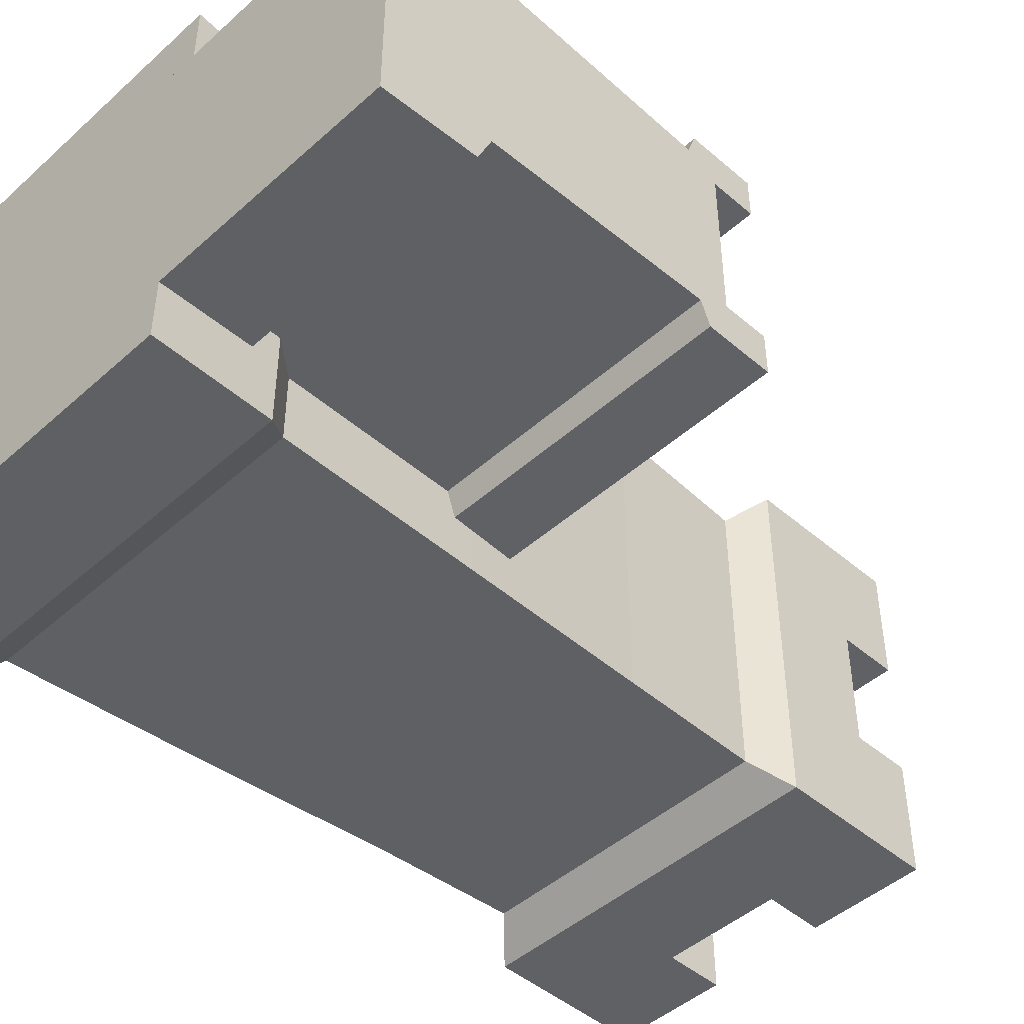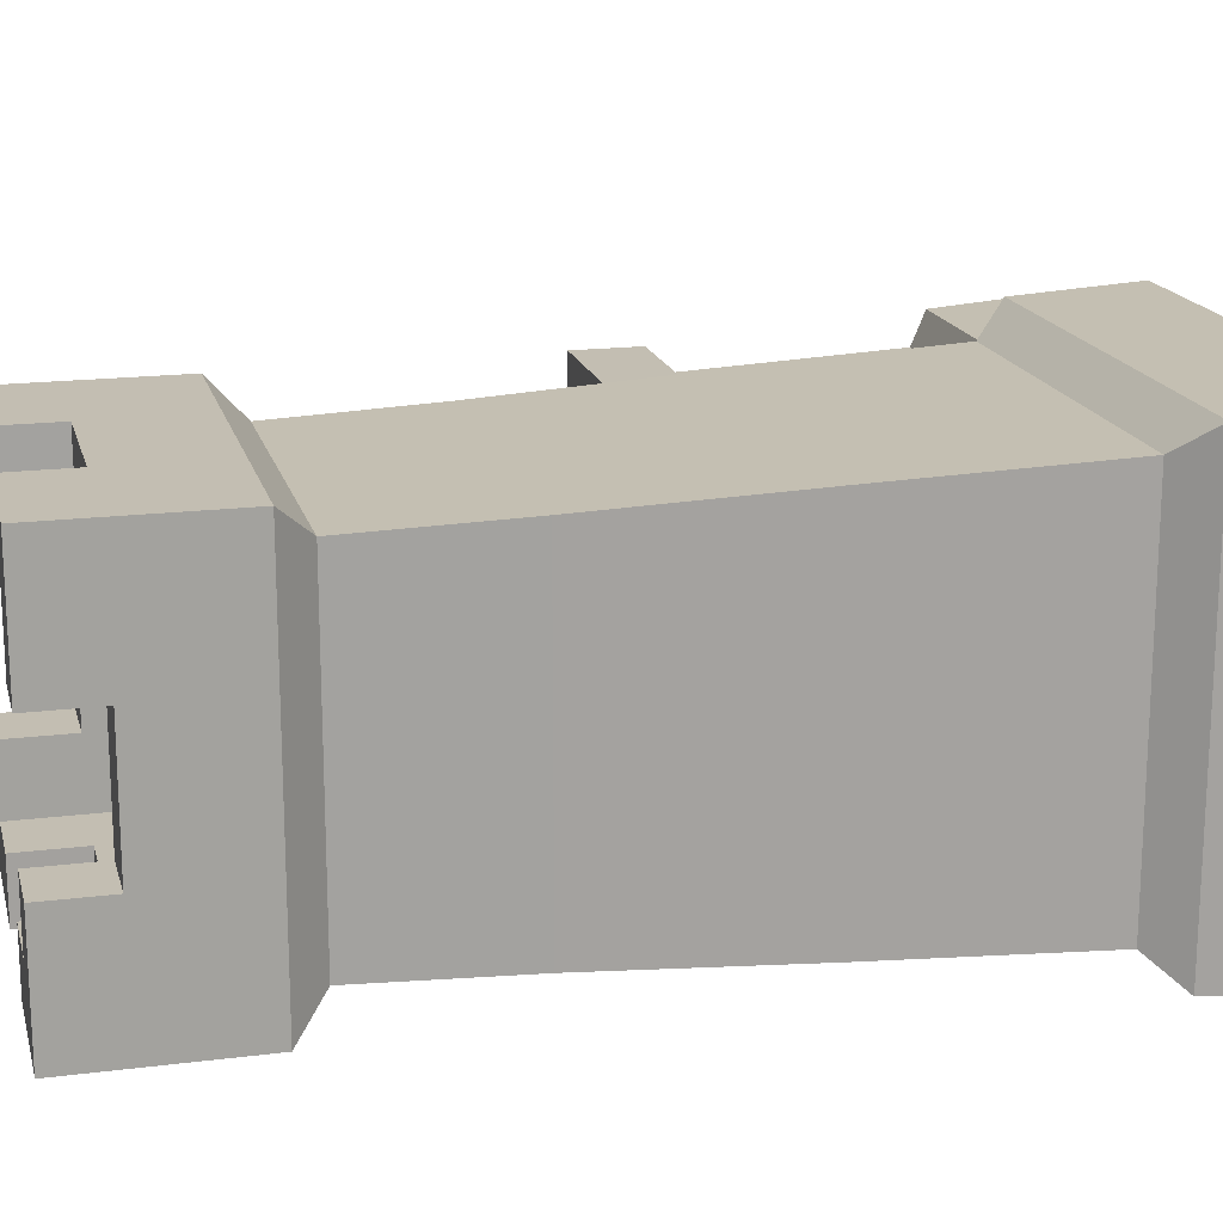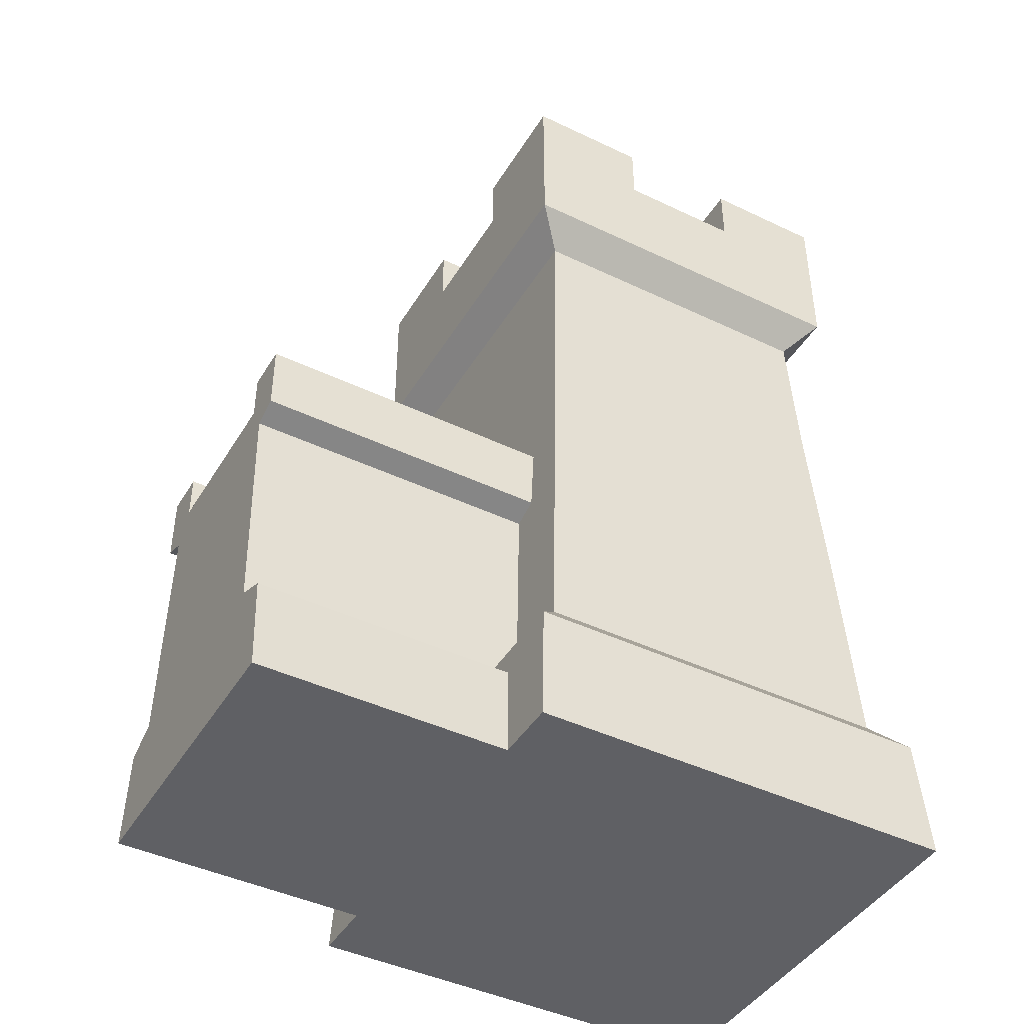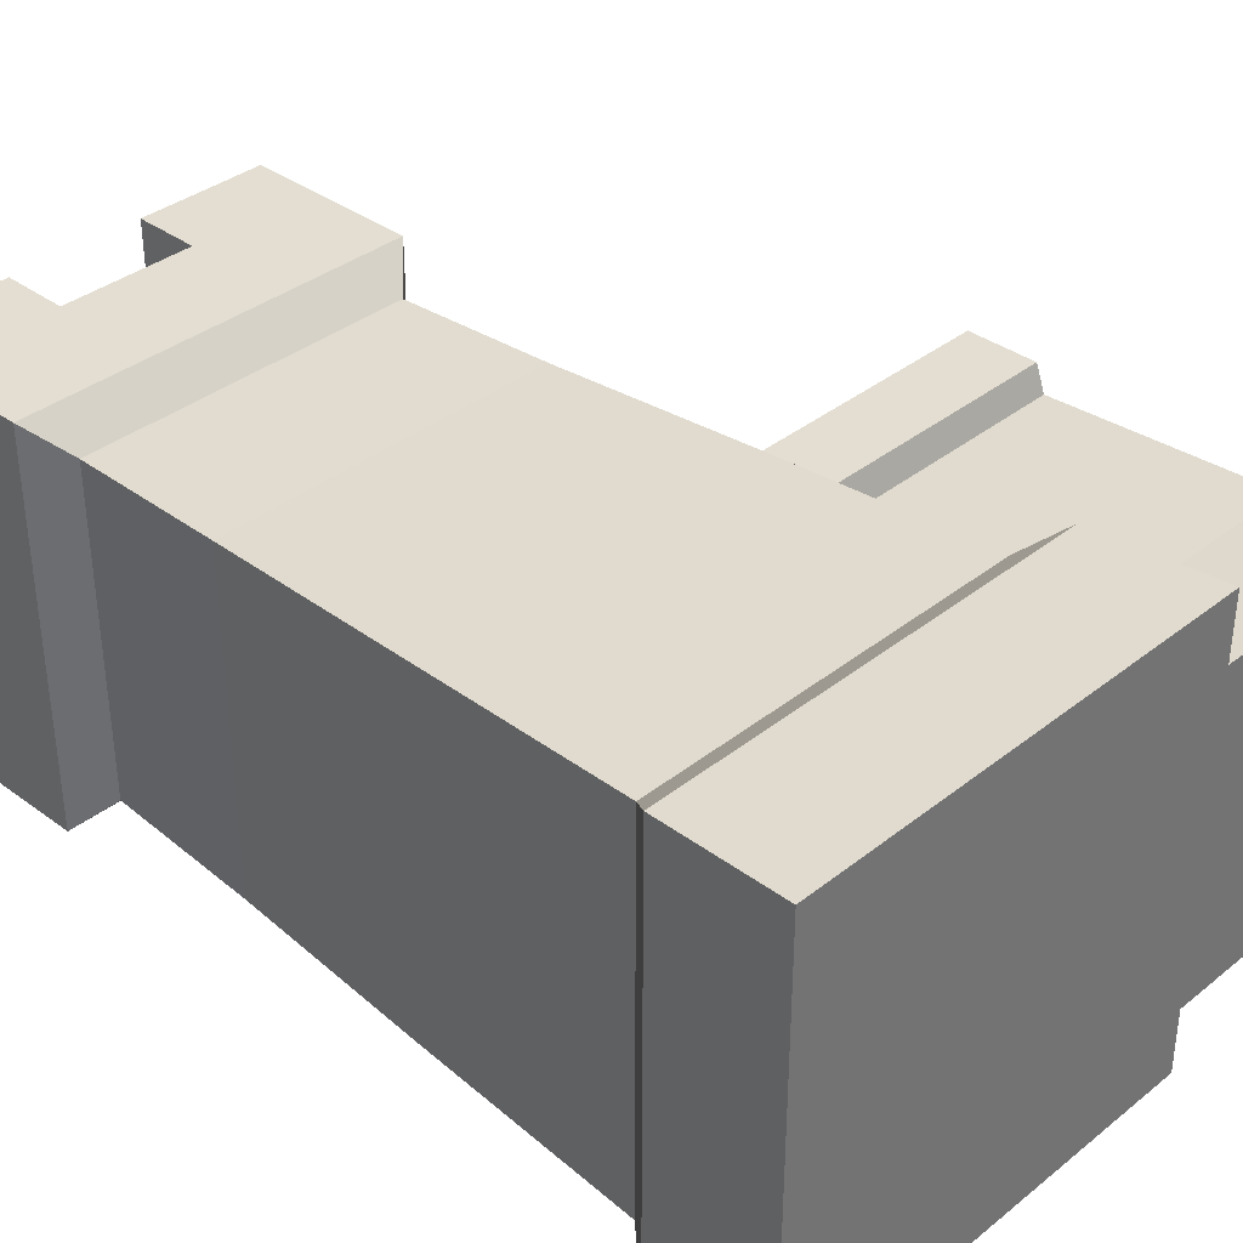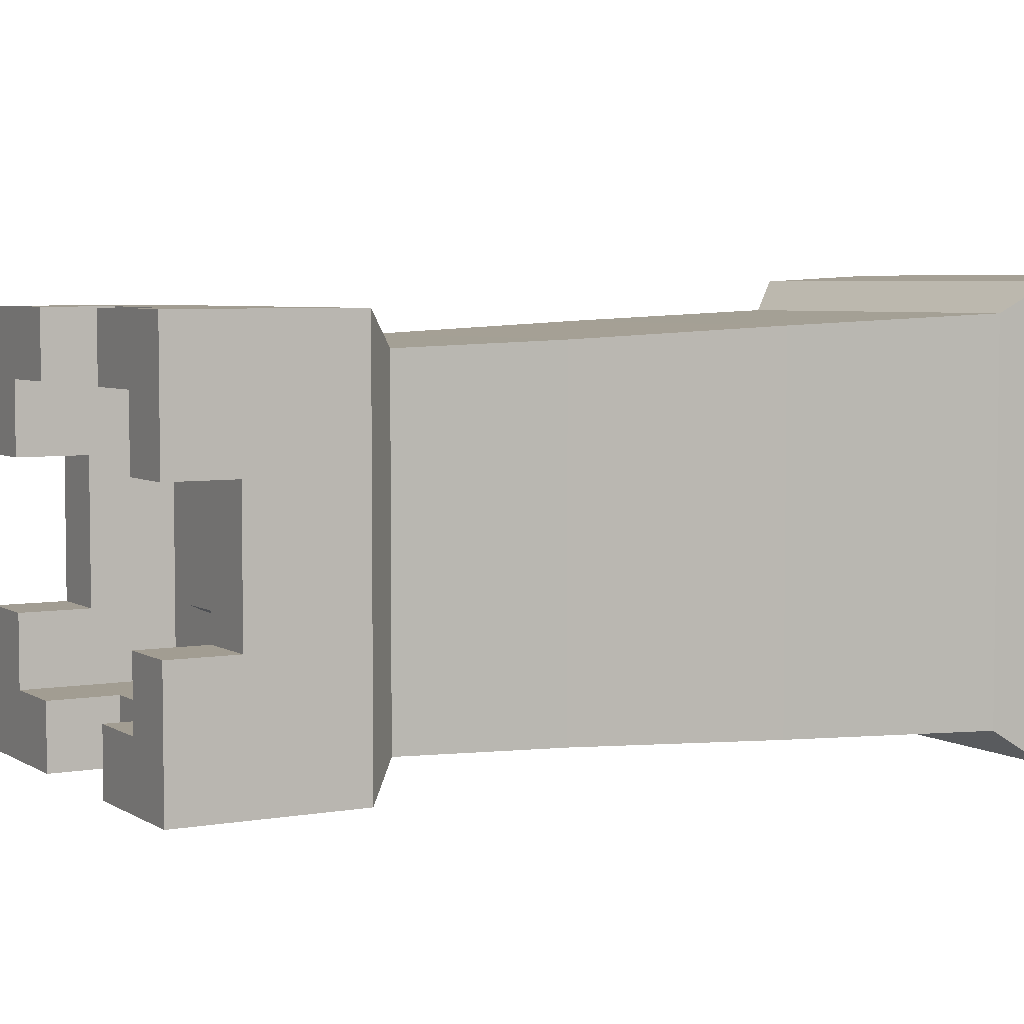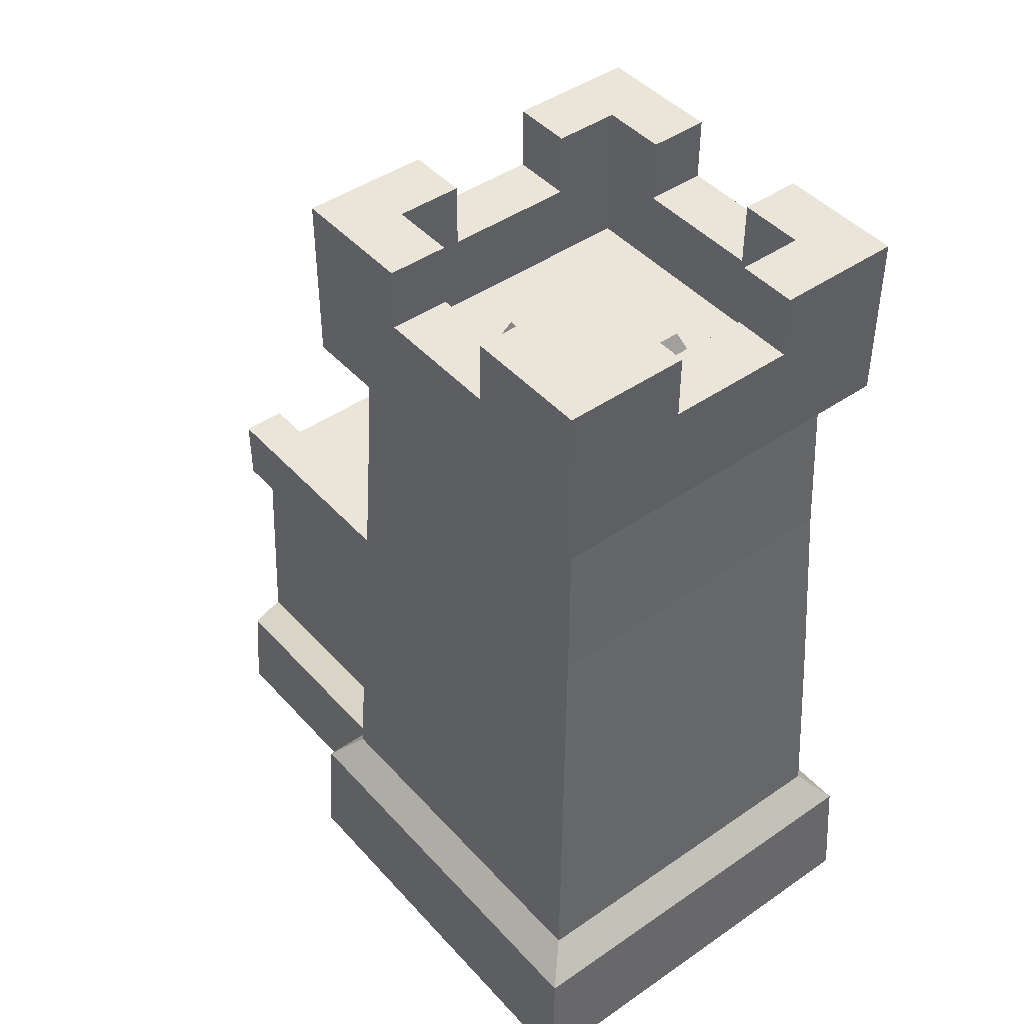
<metadata>
{"format":"obj","ext":"obj","renderer":"f3d","projection":"perspective","resolution":1024,"background":"white","views":[{"elev":-46.2,"azim":45.6,"up":"+Z"},{"elev":17.5,"azim":-104.0,"up":"+Z"},{"elev":-43.8,"azim":150.7,"up":"+Y"},{"elev":36.0,"azim":-46.0,"up":"+Z"},{"elev":4.9,"azim":-119.4,"up":"+Z"},{"elev":44.7,"azim":-128.8,"up":"+Y"}]}
</metadata>
<code>
o Wall_end_Cube.004
v 1 0 0.3277
v 1 0.9 0.27
v 1 0 -0.3277
v 1 0.9 -0.27
v 1 0.208 0.3117
v 1 0.208 -0.3117
v 1 0.754 0.27
v 1 0.754 -0.27
v 1 0.238 -0.24
v 1 0.238 0.24
v 1 0.734 0.216
v 1 0.734 -0.216
v 1 0 0.001654
v 1 0.208 0.001654
v 1 0.754 0.001489
v 1 0.238 0.001323
v 1 0.734 0.001191
v 1 0.9 0.1763
v 1 0.208 0.1508
v 1 0.754 0.1763
v 1 0.238 0.1207
v 1 0.734 0.141
v 1 0 0.1508
v 1 0 -0.1492
v 1 0.9 -0.1747
v 1 0.208 -0.1492
v 1 0.754 -0.1747
v 1 0.238 -0.1193
v 1 0.734 -0.1398
v 1 0.8025 0.27
v 1 0.8025 -0.27
v 1 0.8025 0.001489
v 1 0.8025 0.1763
v 1 0.8025 -0.1747
v -0 0 0.3277
v -0 0.9 0.27
v 0 0 -0.3277
v 0 0.9 -0.27
v 0 0.208 -0.3117
v -0 0.208 0.3117
v 0 0.754 -0.27
v -0 0.754 0.27
v -0 0.238 0.24
v 0 0.238 -0.24
v -0 0.734 0.216
v 0 0.734 -0.216
v -0 0 0.001654
v -0 0 0.1508
v -0 0.9 0.1763
v -0 0.8025 0.001489
v 0 0.9 -0.1747
v 0 0 -0.1492
v 0 0.8025 -0.1747
v -0 0.8025 0.1763
v 0 0.8025 -0.27
v -0 0.8025 0.27
v -0.4621 0 0.4621
v -0.3375 1.57 0.3375
v -0.4621 0 -0.4621
v -0.3375 1.57 -0.3375
v 0.4621 0 0.4621
v 0.3375 1.57 0.3375
v 0.4621 0 -0.4621
v 0.3375 1.57 -0.3375
v -0.2761 1.863 0.2761
v -0.2761 1.863 -0.2761
v 0.2761 1.863 0.2761
v 0.2761 1.863 -0.2761
v -0.4038 1.637 -0.4038
v 0.4038 1.637 -0.4038
v 0.4038 1.637 0.4038
v -0.4038 1.637 0.4038
v -0.4038 1.863 0.4038
v -0.4038 1.863 -0.4038
v 0.4038 1.863 -0.4038
v 0.4038 1.863 0.4038
v -0.2761 1.702 0.2761
v -0.2761 1.702 -0.2761
v 0.2761 1.702 -0.2761
v 0.2761 1.702 0.2761
v -0.3891 0.3379 0.3891
v -0.3891 0.3379 -0.3891
v 0.3891 0.3379 -0.3891
v 0.3891 0.3379 0.3891
v -0.4493 0.267 -0.4493
v 0.4493 0.267 -0.4493
v 0.4493 0.267 0.4493
v -0.4493 0.267 0.4493
v -0.4621 0 0
v -0.3375 1.57 0
v 0.4621 0 -0
v 0.3375 1.57 -0
v -0.4038 1.863 0
v 0.4038 1.863 0
v -0.4038 1.637 0
v 0.4038 1.637 0
v -0.2761 1.863 0
v 0.2761 1.863 -0
v -0.2761 1.702 0
v 0.2761 1.702 -0
v 0.3891 0.3379 -0
v -0.3891 0.3379 0
v -0.4493 0.267 0
v 0.4493 0.267 0
v -0 0 -0.4621
v -0 1.57 -0.3375
v 0 0 0.4621
v 0 1.57 0.3375
v 0 1.863 -0.4038
v 0 1.863 0.4038
v 0 1.637 0.4038
v 0 1.637 -0.4038
v -0 1.863 -0.2761
v 0 1.863 0.2761
v -0 1.702 -0.2761
v 0 1.702 0.2761
v 0 0.3379 0.3891
v -0 0.3379 -0.3891
v 0 0.267 -0.4493
v 0 0.267 0.4493
v 0 0 0
v -0.4621 0 0.1886
v 0.3375 1.57 0.1378
v 0.4038 1.863 0.1379
v 0.4038 1.637 0.1294
v 0.2761 1.863 0.138
v 0.2761 1.702 0.138
v 0.3891 0.3379 0.1588
v 0.4493 0.267 0.1834
v -0.3375 1.57 0.1378
v 0.4621 0 0.1886
v -0.4038 1.863 0.1379
v -0.4038 1.637 0.1294
v -0.2761 1.863 0.138
v -0.2761 1.702 0.138
v -0.3891 0.3379 0.1588
v -0.4493 0.267 0.1834
v 0 1.702 0.138
v 0 0 0.1886
v -0.3375 1.57 -0.1378
v 0.4621 0 -0.1886
v -0.4038 1.863 -0.1379
v -0.4038 1.637 -0.1293
v -0.2761 1.863 -0.1379
v -0.2761 1.702 -0.1379
v -0.3891 0.3379 -0.1588
v -0.4493 0.267 -0.1834
v -0.4621 0 -0.1886
v 0.3375 1.57 -0.1378
v 0.4038 1.863 -0.1379
v 0.4038 1.637 -0.1293
v 0.2761 1.863 -0.1379
v 0.2761 1.702 -0.1379
v 0.3891 0.3379 -0.1588
v 0.4493 0.267 -0.1834
v 0 0 -0.1886
v -0 1.702 -0.1379
v 0.1324 1.57 -0.3375
v 0.1812 0 0.4621
v 0.1372 1.863 -0.4038
v 0.1372 1.637 -0.4038
v 0.1371 1.863 -0.2761
v 0.1371 1.702 -0.2761
v 0.1526 0.3379 -0.3891
v 0.1762 0.267 -0.4493
v 0.1371 1.702 -0
v 0.1812 0 -0.4621
v 0.1324 1.57 0.3375
v 0.1372 1.863 0.4038
v 0.1372 1.637 0.4038
v 0.1371 1.863 0.2761
v 0.1371 1.702 0.2761
v 0.1526 0.3379 0.3891
v 0.1762 0.267 0.4493
v 0.1812 0 -0
v 0.1371 1.702 0.138
v 0.1812 0 0.1886
v 0.1371 1.702 -0.1379
v 0.1812 0 -0.1886
v -0.1812 0 -0.4621
v -0.1324 1.57 0.3375
v -0.1377 1.863 0.4038
v -0.1377 1.637 0.4038
v -0.1378 1.863 0.2761
v -0.1378 1.702 0.2761
v -0.1526 0.3379 0.3891
v -0.1762 0.267 0.4493
v -0.1812 0 0
v -0.1324 1.57 -0.3375
v -0.1812 0 0.4621
v -0.1377 1.863 -0.4038
v -0.1377 1.637 -0.4038
v -0.1378 1.863 -0.2761
v -0.1378 1.702 -0.2761
v -0.1526 0.3379 -0.3891
v -0.1762 0.267 -0.4493
v -0.1378 1.702 0
v -0.1812 0 0.1886
v -0.1378 1.702 0.138
v -0.1812 0 -0.1886
v -0.1378 1.702 -0.1379
v -0.4038 1.999 -0.1379
v -0.4038 1.999 -0.4038
v 0.1372 1.999 -0.4038
v 0.4038 1.999 -0.4038
v 0.4038 1.999 0.1379
v 0.4038 1.999 0.4038
v -0.1377 1.999 0.4038
v -0.4038 1.999 0.4038
v -0.2761 1.999 -0.1379
v -0.2761 1.999 -0.2761
v 0.1371 1.999 -0.2761
v 0.2761 1.999 -0.2761
v 0.2761 1.999 0.138
v 0.2761 1.999 0.2761
v -0.1378 1.999 0.2761
v -0.2761 1.999 0.2761
v -0.4038 1.999 0.1379
v -0.2761 1.999 0.138
v 0.4038 1.999 -0.1379
v 0.2761 1.999 -0.1379
v 0.1372 1.999 0.4038
v 0.1371 1.999 0.2761
v -0.1377 1.999 -0.4038
v -0.1378 1.999 -0.2761
v -0.3488 1.24 0.3488
v -0.3488 1.24 -0.3488
v 0.3488 1.24 -0.3488
v 0.3488 1.24 0.3488
v 0.3488 1.24 -0
v -0.3488 1.24 0
v 0 1.24 0.3488
v -0 1.24 -0.3488
v -0.3488 1.24 0.1423
v 0.3488 1.24 0.1423
v 0.3488 1.24 -0.1423
v -0.3488 1.24 -0.1423
v 0.1368 1.24 0.3488
v 0.1368 1.24 -0.3488
v -0.1368 1.24 -0.3488
v -0.1368 1.24 0.3488
v -0.3696 0.8024 -0.3696
v 0.3696 0.8024 -0.3696
v 0.3696 0.8024 0.3696
v 0.3696 0.8024 0
v -0.3696 0.8024 0
v 0 0.8024 0.3696
v 0 0.8024 -0.3696
v -0.3696 0.8024 0.1509
v 0.3696 0.8024 0.1509
v 0.3696 0.8024 -0.1509
v -0.3696 0.8024 -0.1509
v 0.145 0.8024 0.3696
v 0.145 0.8024 -0.3696
v -0.145 0.8024 -0.3696
v -0.145 0.8024 0.3696
v -0.3696 0.8024 0.3696
v -0.1213 1.741 2e-06
v -2.6e-05 1.741 2e-06
v -2.6e-05 1.741 -0.1214
v -2.6e-05 1.741 0.1214
v -0.1213 1.741 0.1214
v -0.1213 1.741 -0.1214
v 0.1207 1.741 2e-06
v 0.1207 1.741 0.1214
v 0.1207 1.741 -0.1214
f 55 38 4 31
f 33 18 2 30
f 52 37 3 24
f 49 36 2 18
f 23 19 5 1
f 37 39 6 3
f 22 20 7 11
f 46 41 8 12
f 39 44 9 6
f 19 21 10 5
f 44 46 12 9
f 21 22 11 10
f 28 29 17 16
f 26 28 16 14
f 29 27 15 17
f 24 26 14 13
f 48 47 13 23
f 50 54 33 32
f 35 48 23 1
f 16 17 22 21
f 14 16 21 19
f 17 15 20 22
f 13 14 19 23
f 51 53 34 25
f 31 4 25 34
f 38 51 25 4
f 3 6 26 24
f 12 8 27 29
f 6 9 28 26
f 9 12 29 28
f 47 52 24 13
f 8 31 34 27
f 15 32 33 20
f 27 34 32 15
f 20 33 30 7
f 41 55 31 8
f 7 30 56 42
f 18 33 54 49
f 32 34 53 50
f 10 11 45 43
f 5 10 43 40
f 11 7 42 45
f 1 5 40 35
f 30 2 36 56
f 237 140 60 227
f 239 158 64 228
f 235 123 62 229
f 241 181 58 226
f 177 131 61 159
f 192 69 74 191
f 152 68 79 153
f 151 70 75 150
f 133 72 73 132
f 170 71 76 169
f 168 62 71 170
f 130 58 72 133
f 149 64 70 151
f 189 60 69 192
f 169 76 207 222
f 124 126 214 206
f 191 74 203 224
f 152 150 220 221
f 199 135 77 185
f 134 65 77 135
f 171 67 80 172
f 193 66 78 194
f 187 186 81 88
f 129 128 84 87
f 165 164 83 86
f 147 146 82 85
f 148 147 85 59
f 167 165 86 63
f 131 129 87 61
f 190 187 88 57
f 141 155 104 91
f 122 137 103 89
f 137 136 102 103
f 155 154 101 104
f 144 97 99 145
f 201 145 99 197
f 152 98 94 150
f 134 97 93 132
f 123 92 96 125
f 140 90 95 143
f 143 95 93 142
f 125 96 94 124
f 126 98 100 127
f 179 141 91 175
f 236 149 92 230
f 234 130 90 231
f 200 156 121 188
f 176 166 264 265
f 159 174 120 107
f 180 196 119 105
f 196 195 118 119
f 174 173 117 120
f 162 113 115 163
f 184 114 116 185
f 176 138 116 172
f 171 114 110 169
f 193 113 109 191
f 158 106 112 161
f 181 108 111 183
f 183 111 110 182
f 161 112 109 160
f 198 139 107 190
f 238 168 108 232
f 240 189 106 233
f 188 121 139 198
f 138 176 265 261
f 226 58 130 234
f 67 126 127 80
f 71 125 124 76
f 62 123 125 71
f 182 184 216 208
f 88 81 136 137
f 57 88 137 122
f 91 104 129 131
f 104 101 128 129
f 97 134 135 99
f 197 99 135 199
f 98 126 124 94
f 90 130 133 95
f 95 133 132 93
f 175 91 131 177
f 230 92 123 235
f 163 115 157 178
f 180 105 156 200
f 228 64 149 236
f 167 63 141 179
f 69 143 142 74
f 60 140 143 69
f 142 144 210 202
f 194 78 145 201
f 66 144 145 78
f 86 83 154 155
f 63 86 155 141
f 89 103 147 148
f 103 102 146 147
f 97 144 142 93
f 92 149 151 96
f 96 151 150 94
f 98 152 153 100
f 231 90 140 237
f 105 167 179 156
f 79 163 178 153
f 121 175 177 139
f 100 166 176 127
f 229 62 168 238
f 70 161 160 75
f 64 158 161 70
f 160 162 212 204
f 127 176 172 80
f 68 162 163 79
f 87 84 173 174
f 61 87 174 159
f 153 178 166 100
f 156 179 175 121
f 105 119 165 167
f 119 118 164 165
f 114 171 172 116
f 113 162 160 109
f 108 168 170 111
f 111 170 169 110
f 139 177 159 107
f 233 106 158 239
f 115 194 201 157
f 59 180 200 148
f 178 157 260 266
f 89 188 198 122
f 227 60 189 240
f 122 198 190 57
f 72 183 182 73
f 58 181 183 72
f 184 65 217 216
f 65 184 185 77
f 85 82 195 196
f 59 85 196 180
f 148 200 188 89
f 157 201 263 260
f 107 120 187 190
f 120 117 186 187
f 113 193 194 115
f 138 199 185 116
f 114 184 182 110
f 106 189 192 112
f 112 192 191 109
f 232 108 181 241
f 210 211 203 202
f 212 213 205 204
f 214 215 207 206
f 216 217 209 208
f 217 219 218 209
f 213 221 220 205
f 215 223 222 207
f 211 225 224 203
f 150 75 205 220
f 134 132 218 219
f 74 142 202 203
f 132 73 209 218
f 66 193 225 211
f 75 160 204 205
f 67 171 223 215
f 68 152 221 213
f 144 66 211 210
f 76 124 206 207
f 162 68 213 212
f 65 134 219 217
f 171 169 222 223
f 193 191 224 225
f 73 182 208 209
f 126 67 215 214
f 247 232 241 256
f 242 227 240 255
f 248 233 239 254
f 244 229 238 253
f 246 231 237 252
f 243 228 236 251
f 245 230 235 250
f 257 226 234 249
f 255 240 233 248
f 253 238 232 247
f 249 234 231 246
f 251 236 230 245
f 256 241 226 257
f 250 235 229 244
f 254 239 228 243
f 252 237 227 242
f 146 252 242 82
f 164 254 243 83
f 128 250 244 84
f 186 256 257 81
f 154 251 245 101
f 136 249 246 102
f 173 253 247 117
f 195 255 248 118
f 81 257 249 136
f 101 245 250 128
f 83 243 251 154
f 102 246 252 146
f 84 244 253 173
f 118 248 254 164
f 82 242 255 195
f 117 247 256 186
f 266 260 259 264
f 264 259 261 265
f 259 258 262 261
f 260 263 258 259
f 166 178 266 264
f 201 197 258 263
f 197 199 262 258
f 199 138 261 262

</code>
